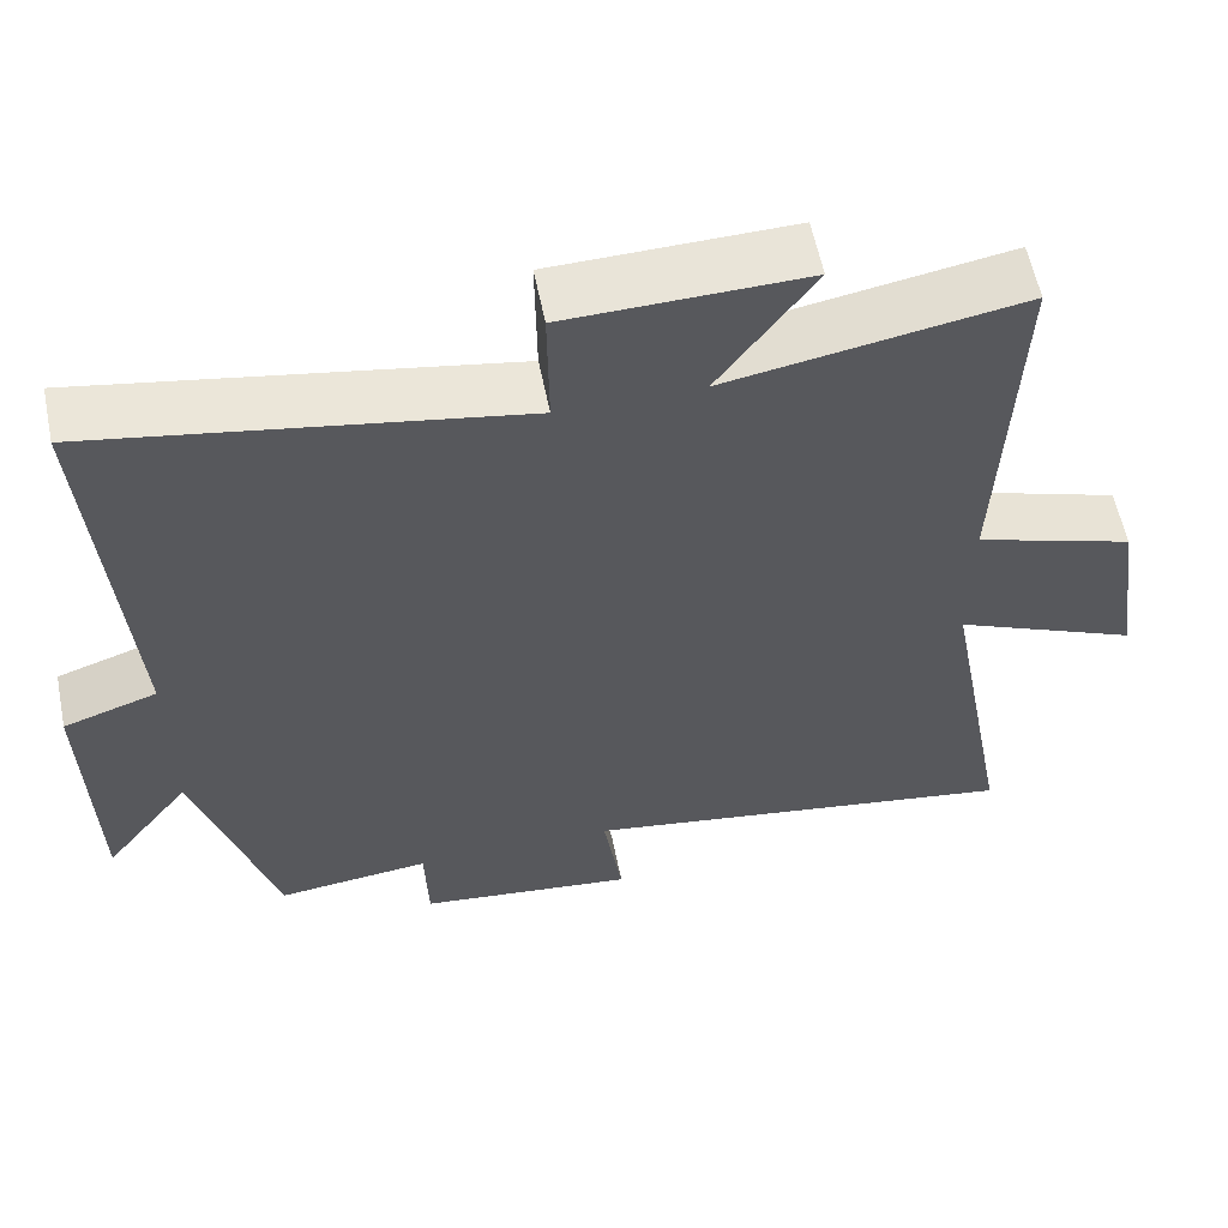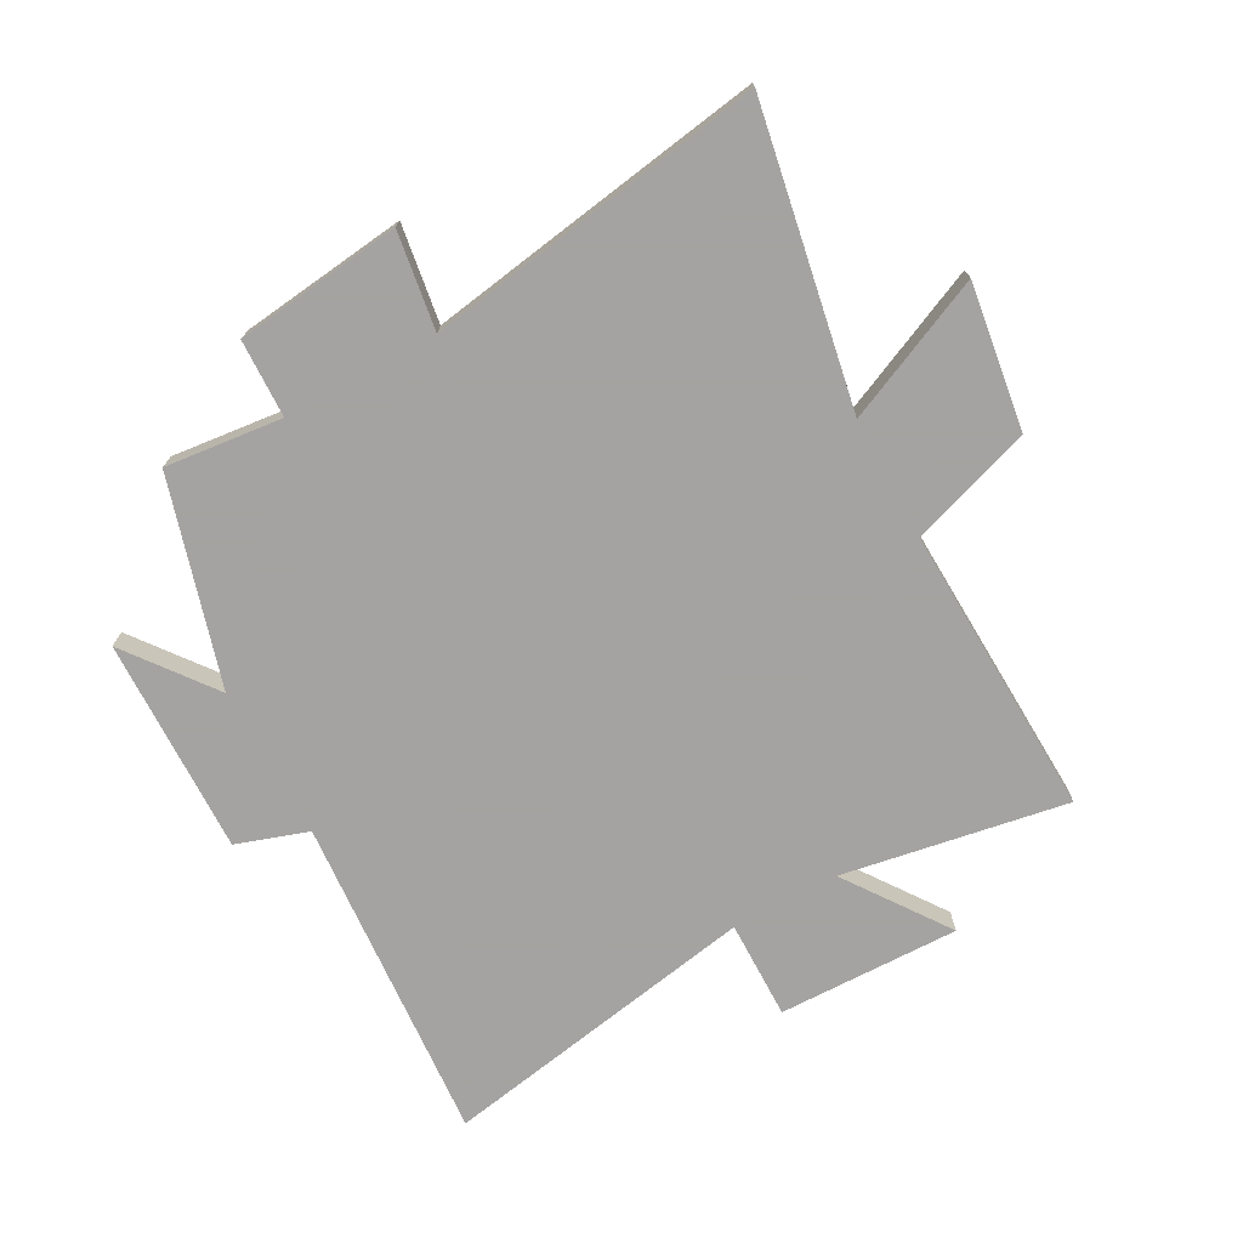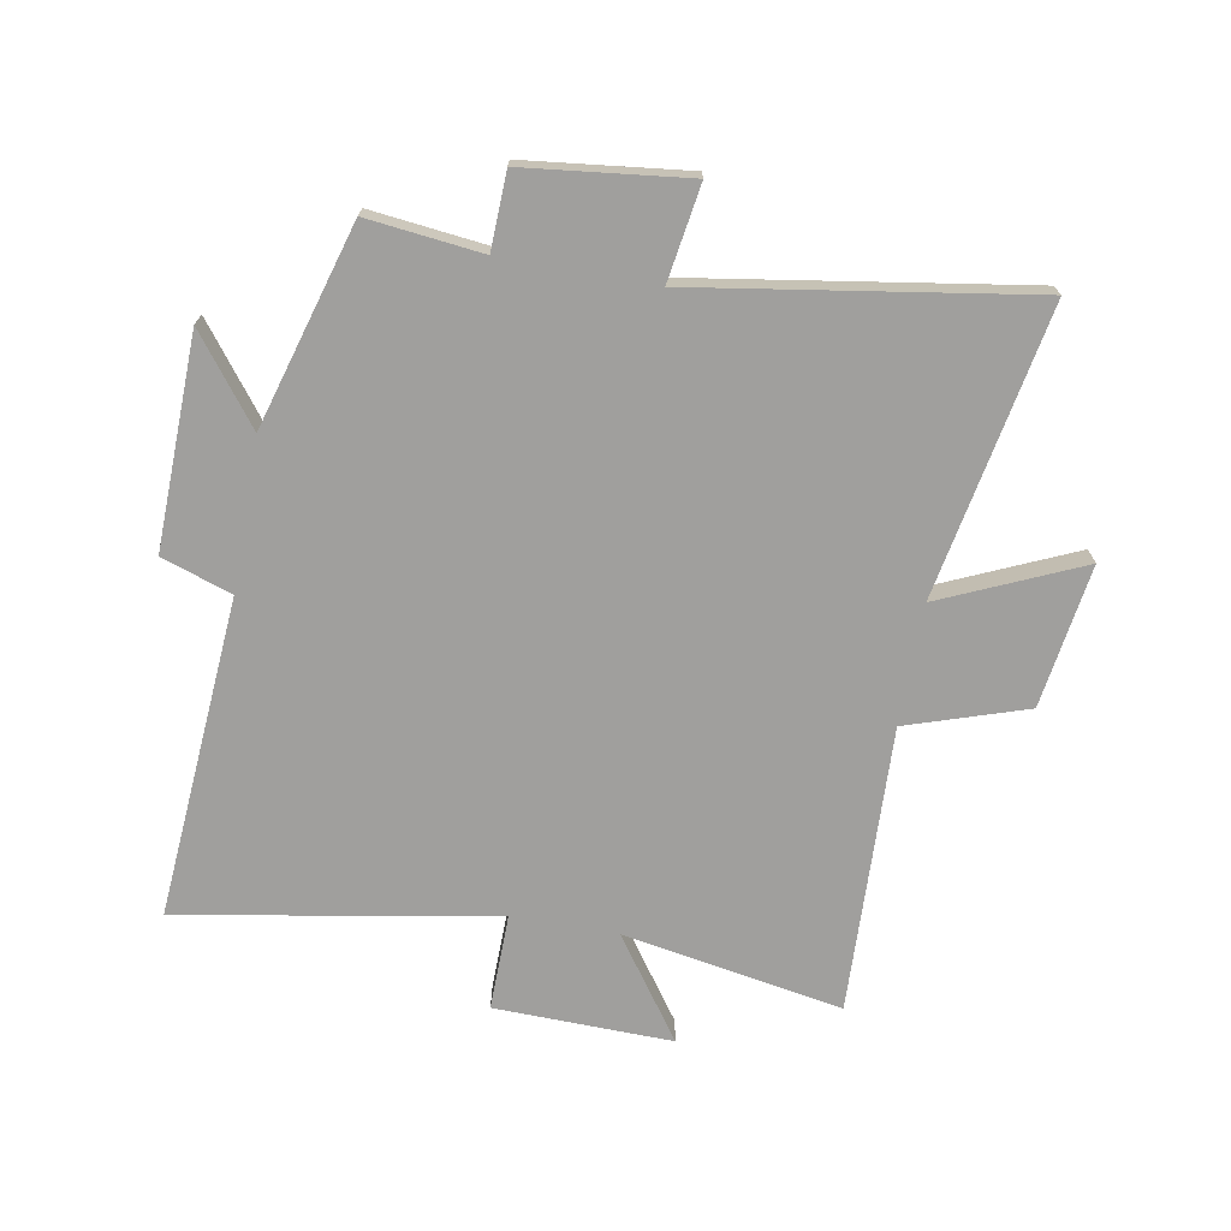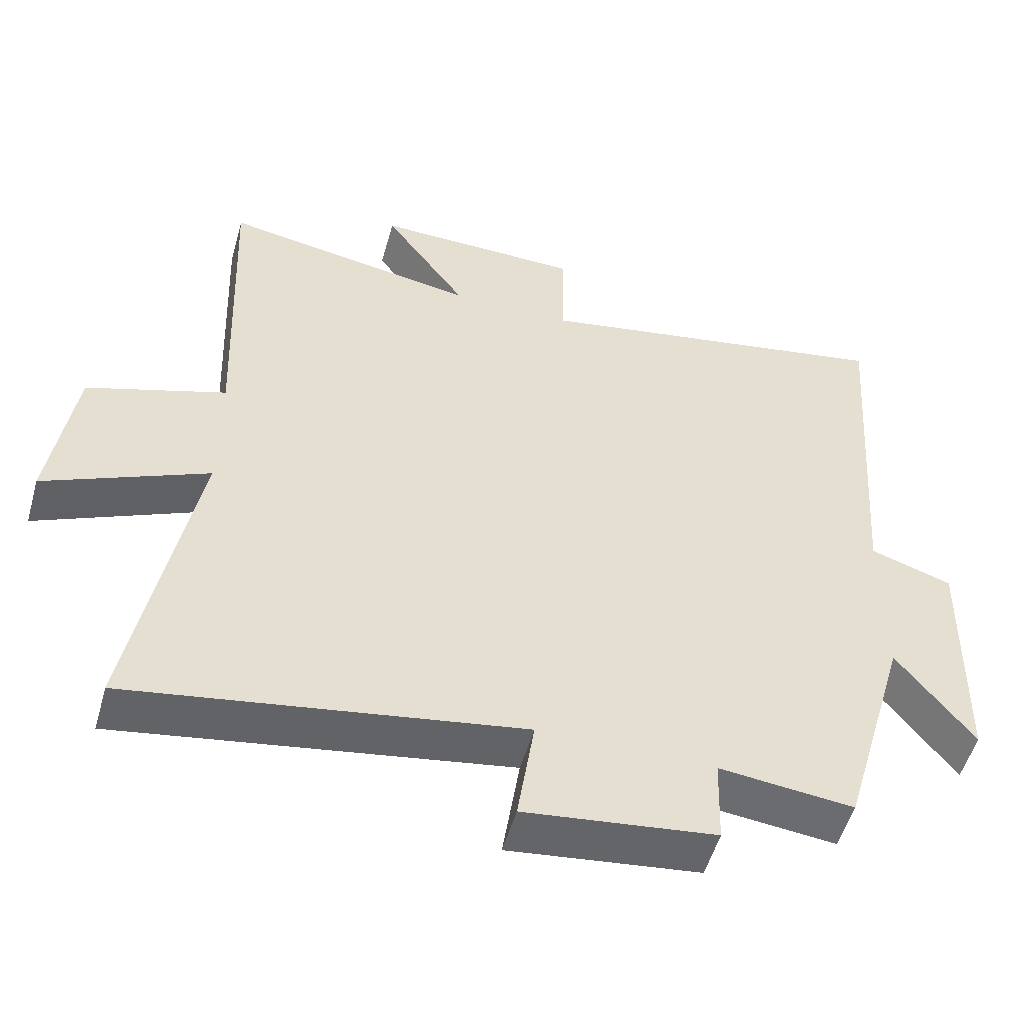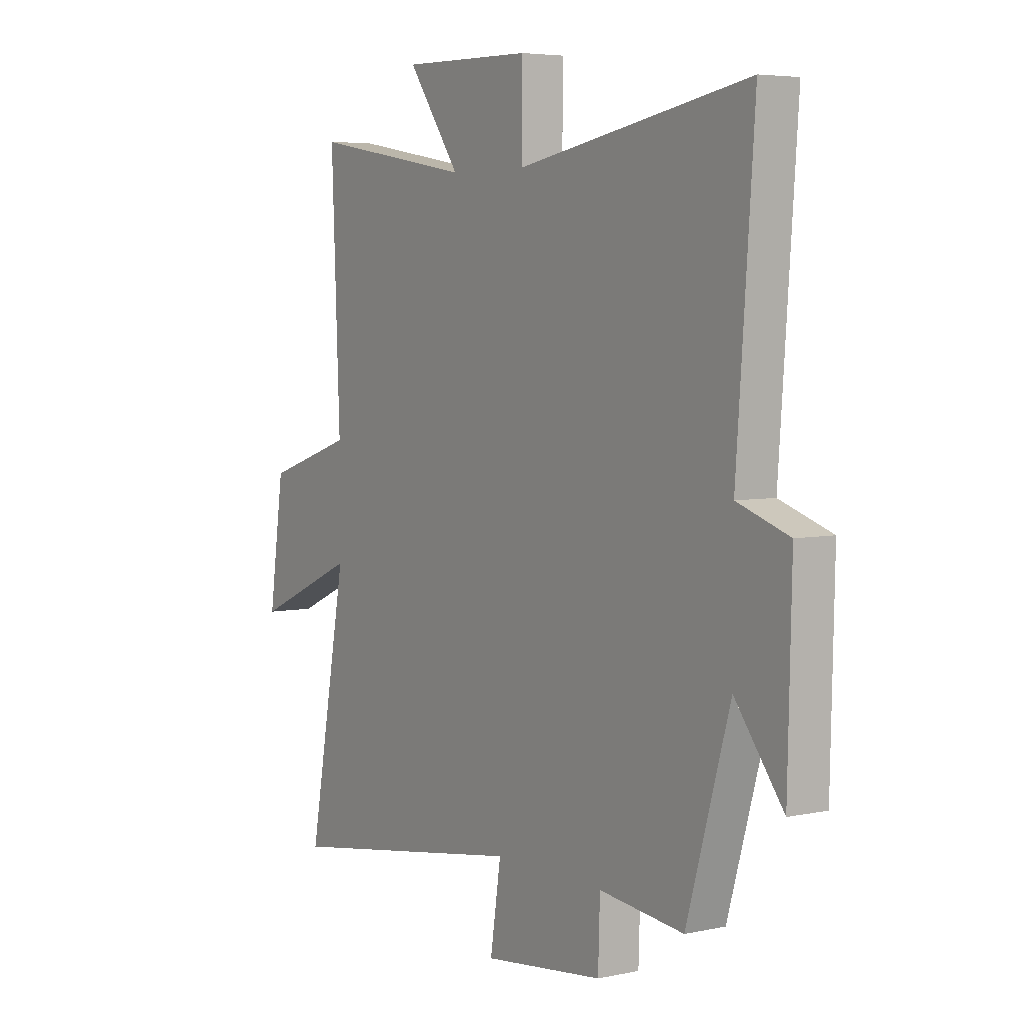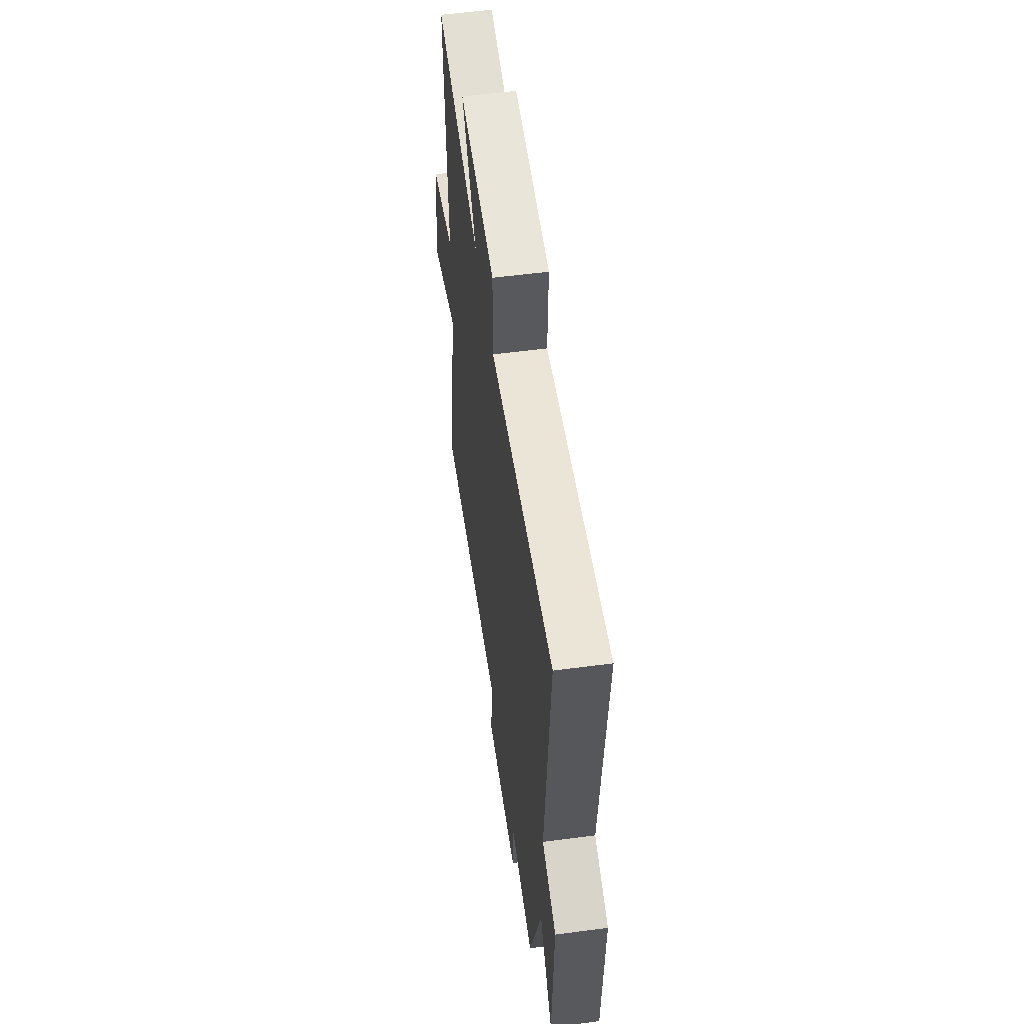
<metadata>
{"format":"obj","ext":"obj","renderer":"f3d","projection":"perspective","resolution":1024,"background":"white","views":[{"elev":58.7,"azim":168.6,"up":"+Z"},{"elev":-73.1,"azim":-151.4,"up":"+Y"},{"elev":-71.3,"azim":169.7,"up":"+Y"},{"elev":-52.8,"azim":-15.7,"up":"+Z"},{"elev":5.0,"azim":56.1,"up":"+Z"},{"elev":57.1,"azim":82.2,"up":"+Z"}]}
</metadata>
<code>
v 0.539 0.07 0.593
v 0.5 0.07 0.061
v 0.616 0.07 0.022
v 0.608 0.07 -0.328
v 0.5 0.07 -0.187
v 0.403 0.07 -0.521
v 0.213 0.07 -0.5
v 0.209 0.07 -0.626
v -0.061 0.07 -0.658
v -0.037 0.07 -0.5
v -0.588 0.07 -0.588
v -0.5 0.07 -0.109
v -0.731 0.07 -0.212
v -0.697 0.07 0.024
v -0.5 0.07 0.089
v -0.519 0.07 0.563
v -0.155 0.07 0.5
v -0.273 0.07 0.666
v 0.021 0.07 0.66
v 0.019 0.07 0.5
v 0.539 0 0.593
v 0.5 0 0.061
v 0.616 0 0.022
v 0.608 0 -0.328
v 0.5 0 -0.187
v 0.403 0 -0.521
v 0.213 0 -0.5
v 0.209 0 -0.626
v -0.061 0 -0.658
v -0.037 0 -0.5
v -0.588 0 -0.588
v -0.5 0 -0.109
v -0.731 0 -0.212
v -0.697 0 0.024
v -0.5 0 0.089
v -0.519 0 0.563
v -0.155 0 0.5
v -0.273 0 0.666
v 0.021 0 0.66
v 0.019 0 0.5
f 17 18 19 20
f 15 16 17
f 15 17 20
f 12 13 14 15
f 12 15 20 1
f 10 11 12 1
f 7 8 9 10
f 5 6 7
f 5 7 10
f 2 3 4 5
f 2 5 10
f 1 2 10
f 40 39 38 37
f 37 36 35
f 40 37 35
f 35 34 33 32
f 21 40 35 32
f 21 32 31 30
f 30 29 28 27
f 27 26 25
f 30 27 25
f 25 24 23 22
f 30 25 22
f 30 22 21
f 1 21 22 2
f 2 22 23 3
f 3 23 24 4
f 4 24 25 5
f 5 25 26 6
f 6 26 27 7
f 7 27 28 8
f 8 28 29 9
f 9 29 30 10
f 10 30 31 11
f 11 31 32 12
f 12 32 33 13
f 13 33 34 14
f 14 34 35 15
f 15 35 36 16
f 16 36 37 17
f 17 37 38 18
f 18 38 39 19
f 19 39 40 20
f 20 40 21 1

</code>
